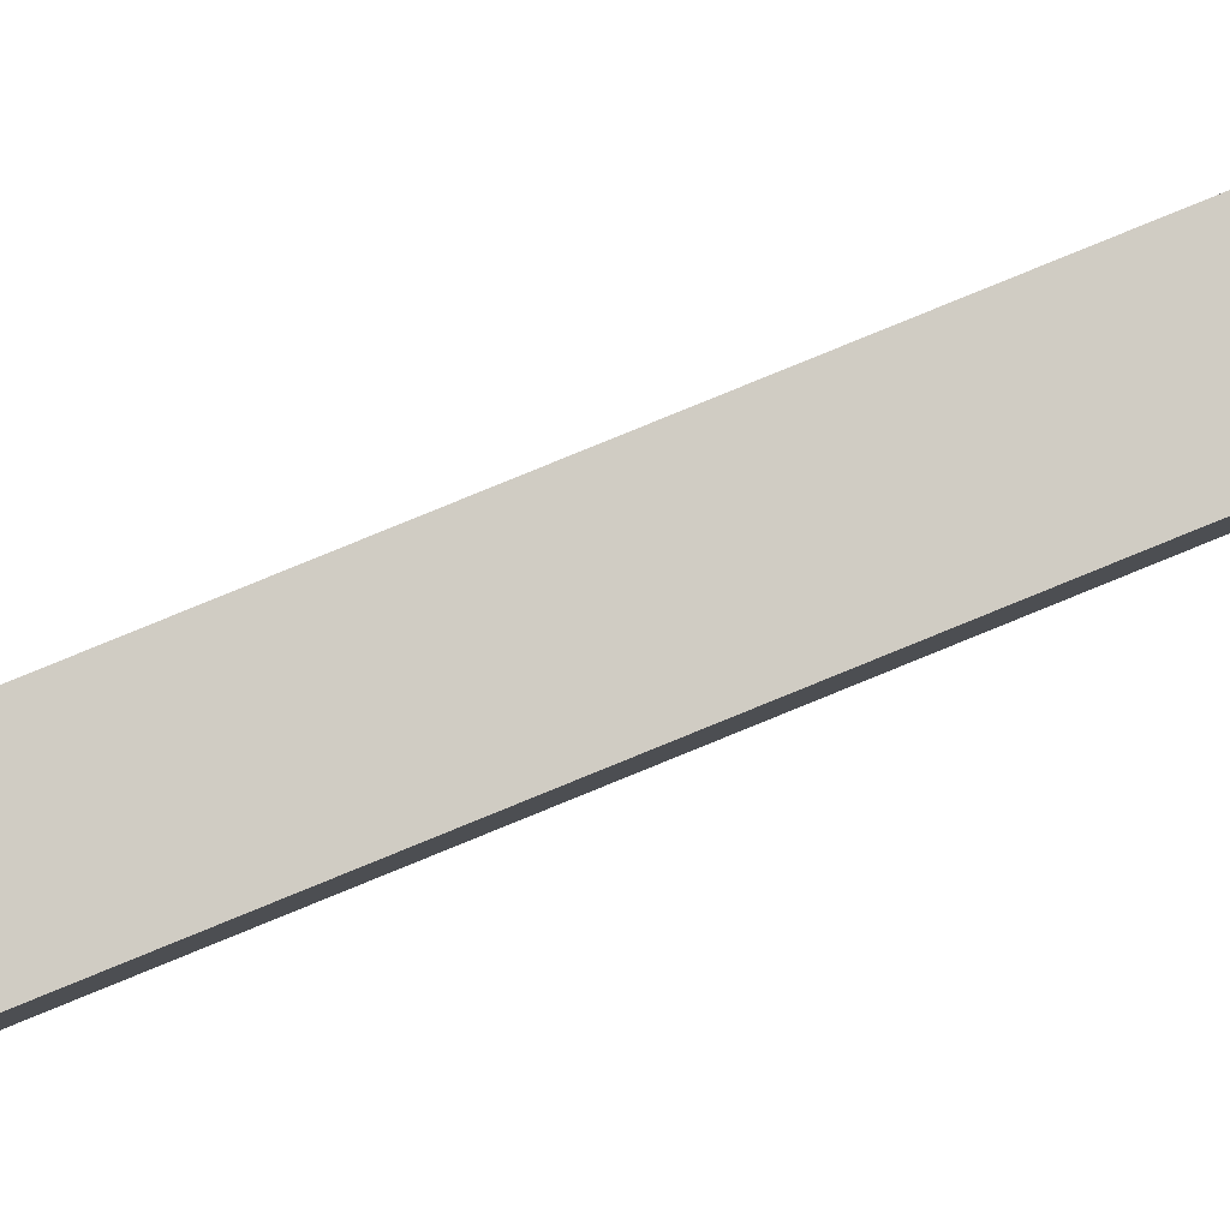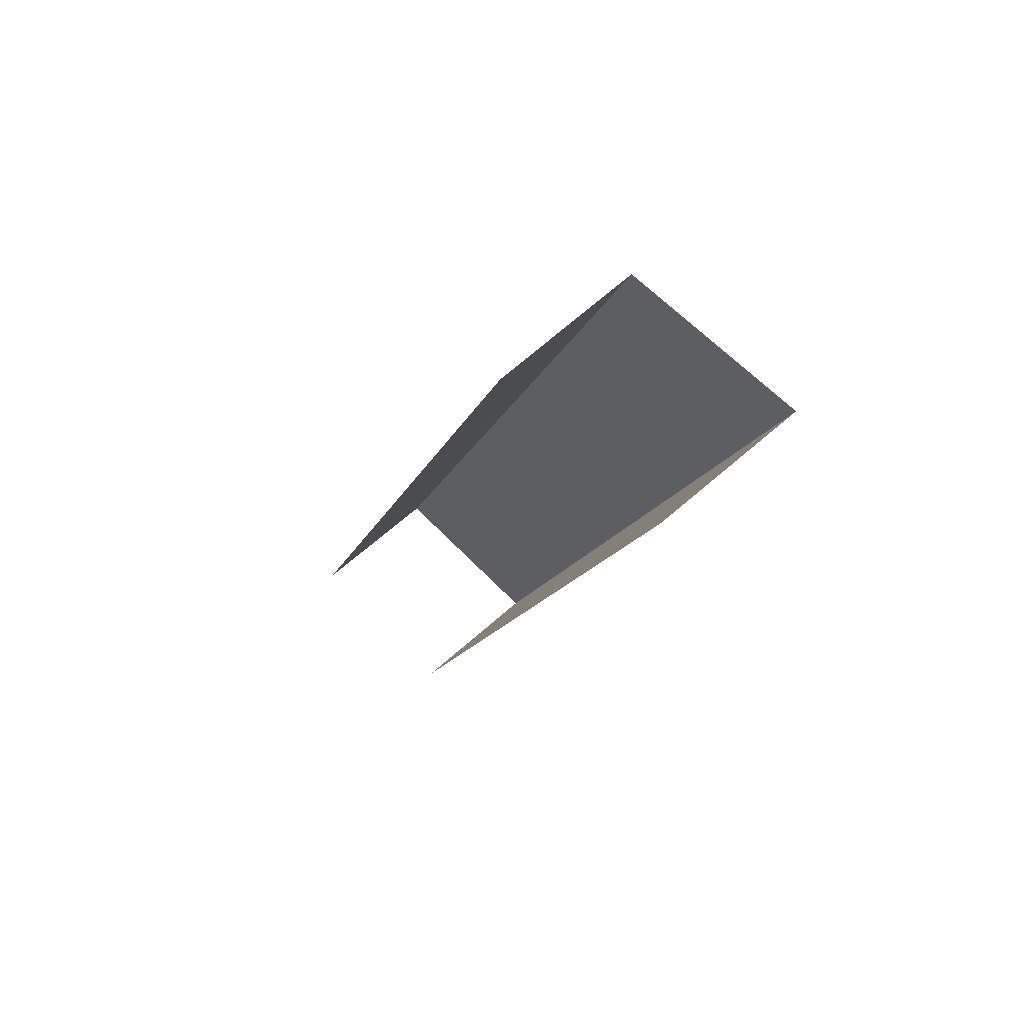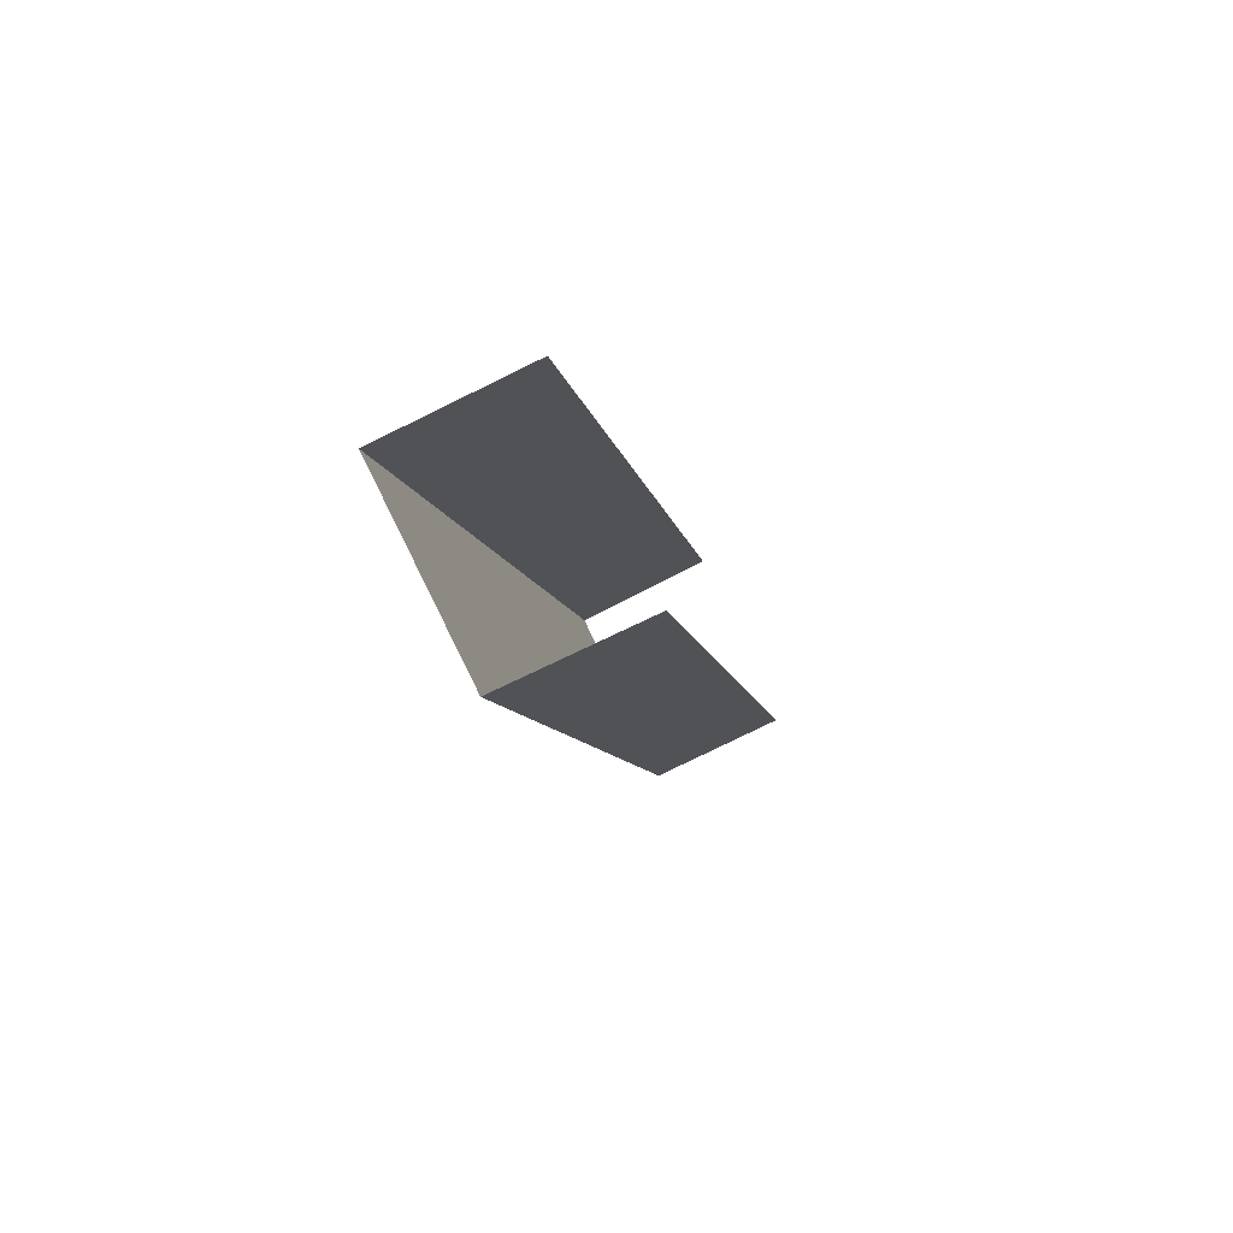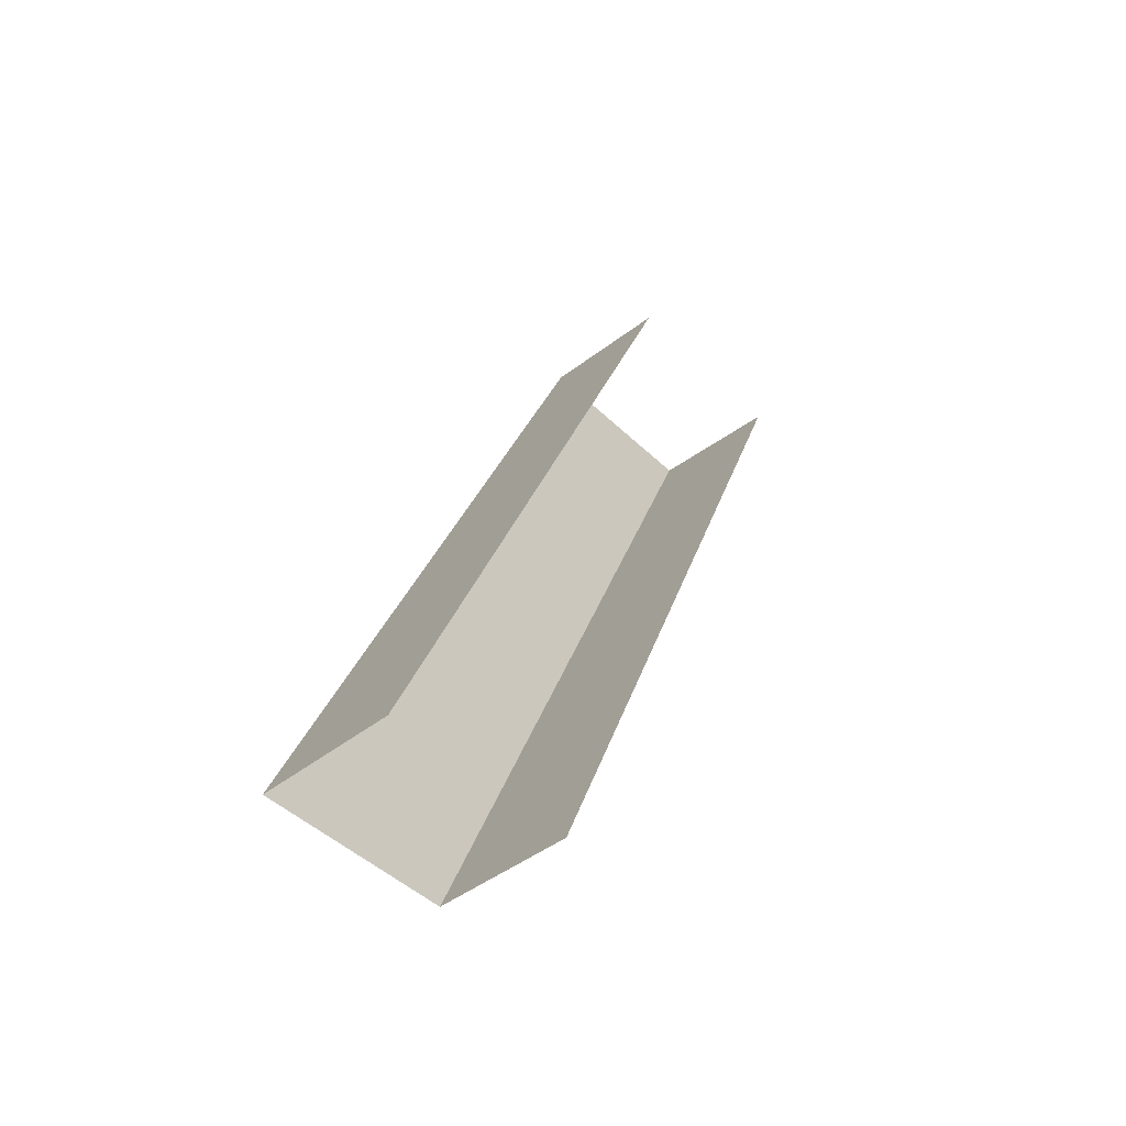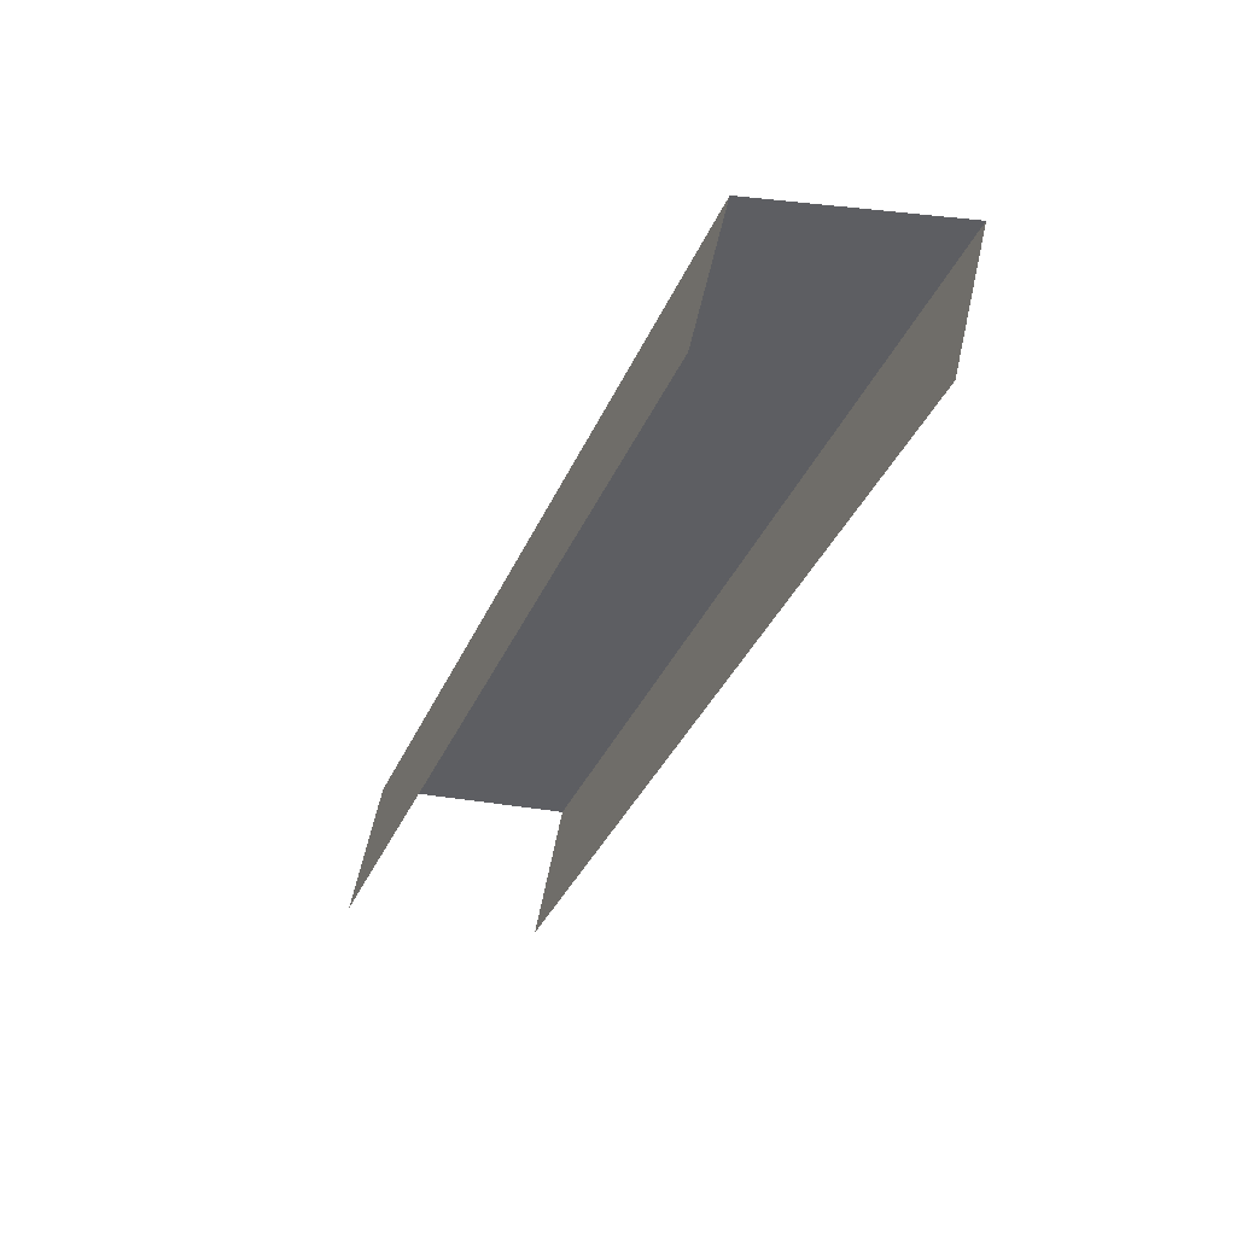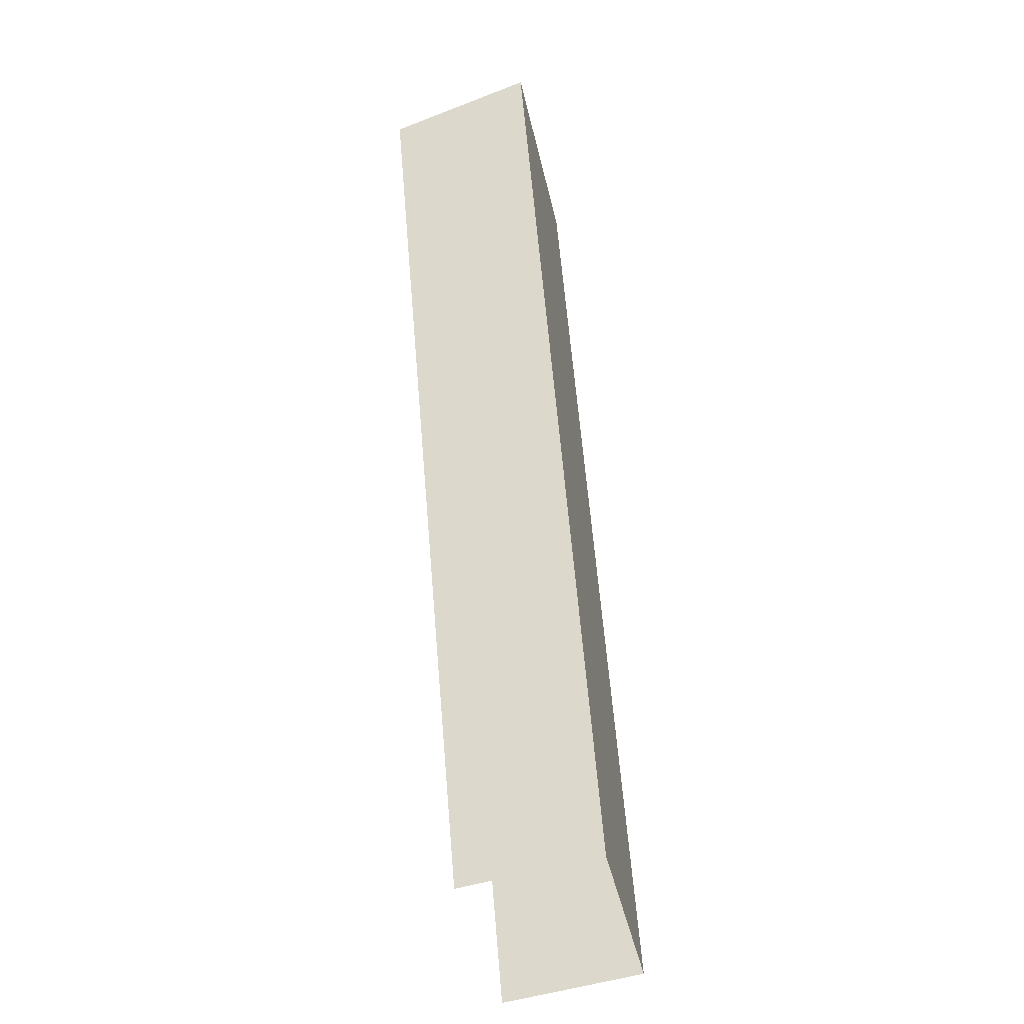
<metadata>
{"format":"obj","ext":"obj","renderer":"f3d","projection":"perspective","resolution":1024,"background":"white","views":[{"elev":-6.3,"azim":91.7,"up":"+Z"},{"elev":60.3,"azim":-43.0,"up":"+Y"},{"elev":-77.6,"azim":-155.2,"up":"+Y"},{"elev":-46.8,"azim":-137.2,"up":"+Y"},{"elev":49.9,"azim":-81.2,"up":"+Y"},{"elev":-48.0,"azim":13.1,"up":"+Y"}]}
</metadata>
<code>
v 0 -1.35 -0.429
v 0 -0.5 -0.087
v 0.15 -0.4702 -0.075
v 0.15 -1.34 -0.425
v 0 -1.35 -0.229
v 0.15 -1.34 -0.225
v 0.15 -0.4702 0.125
v 0 -0.5 0.113
v 0.15 -1.34 -0.225
v 0.15 -1.34 -0.425
v 0.15 -0.4702 -0.075
v 0.15 -0.4702 0.125
g mesh6891118
f 1 2 3
f 3 4 1
f 5 6 7
f 7 8 5
g mesh6891119
f 9 10 11
f 11 12 9

</code>
